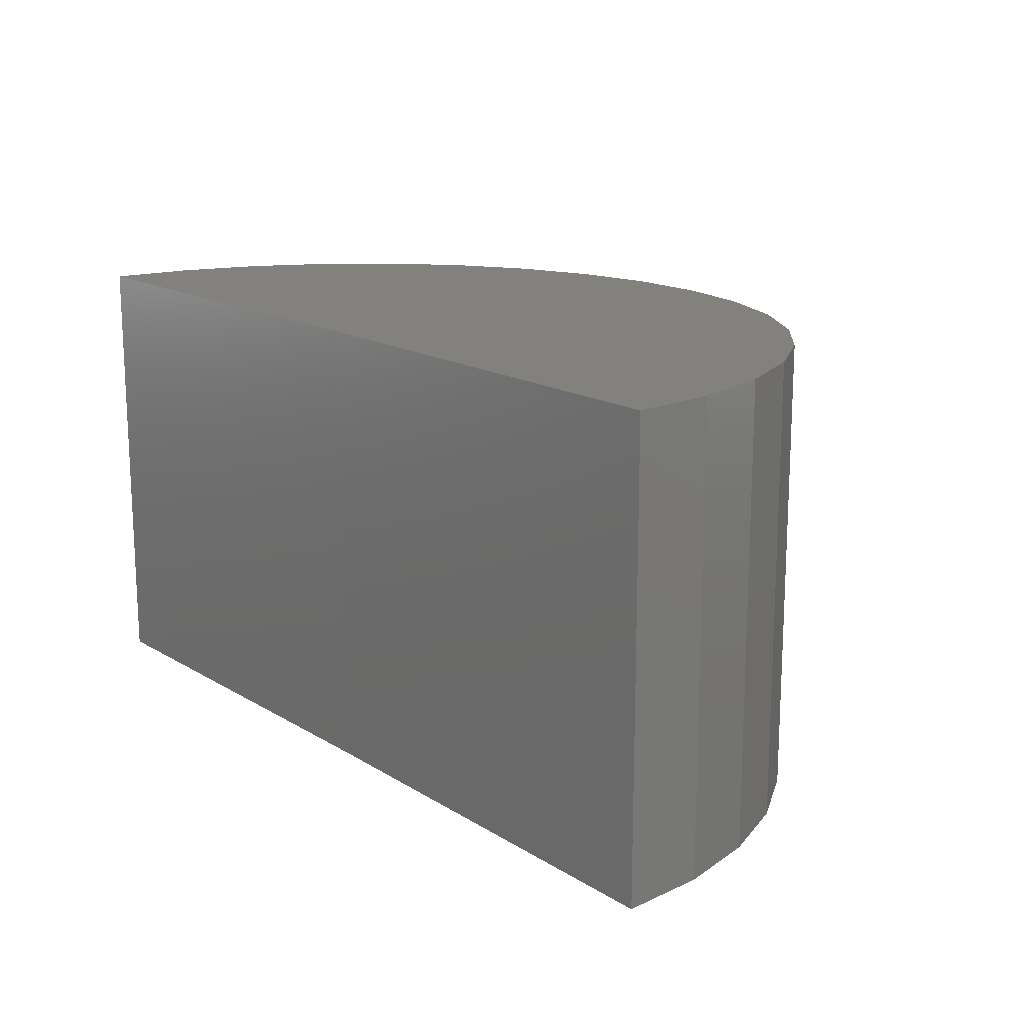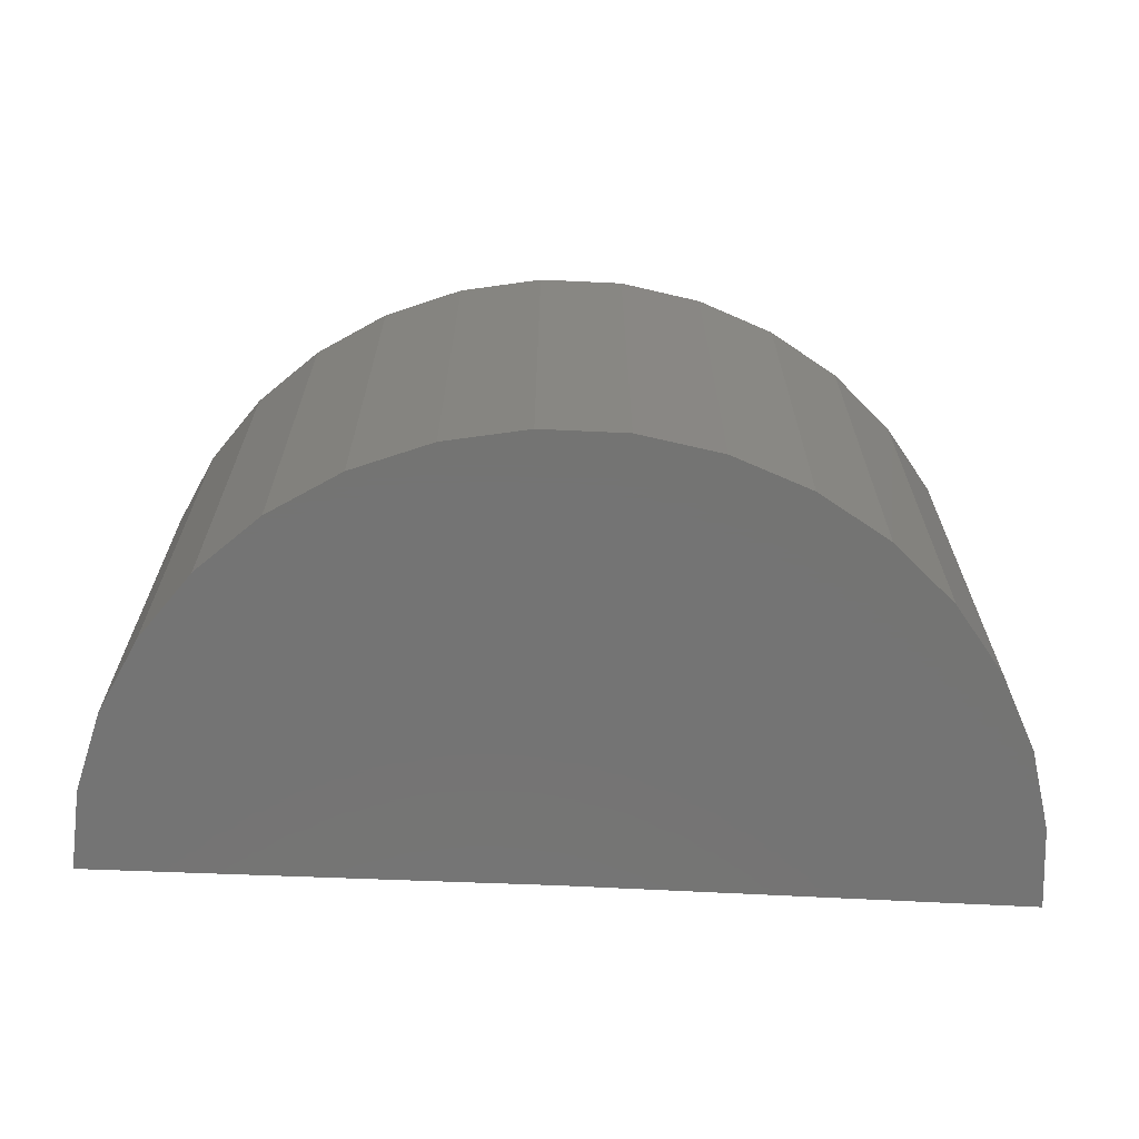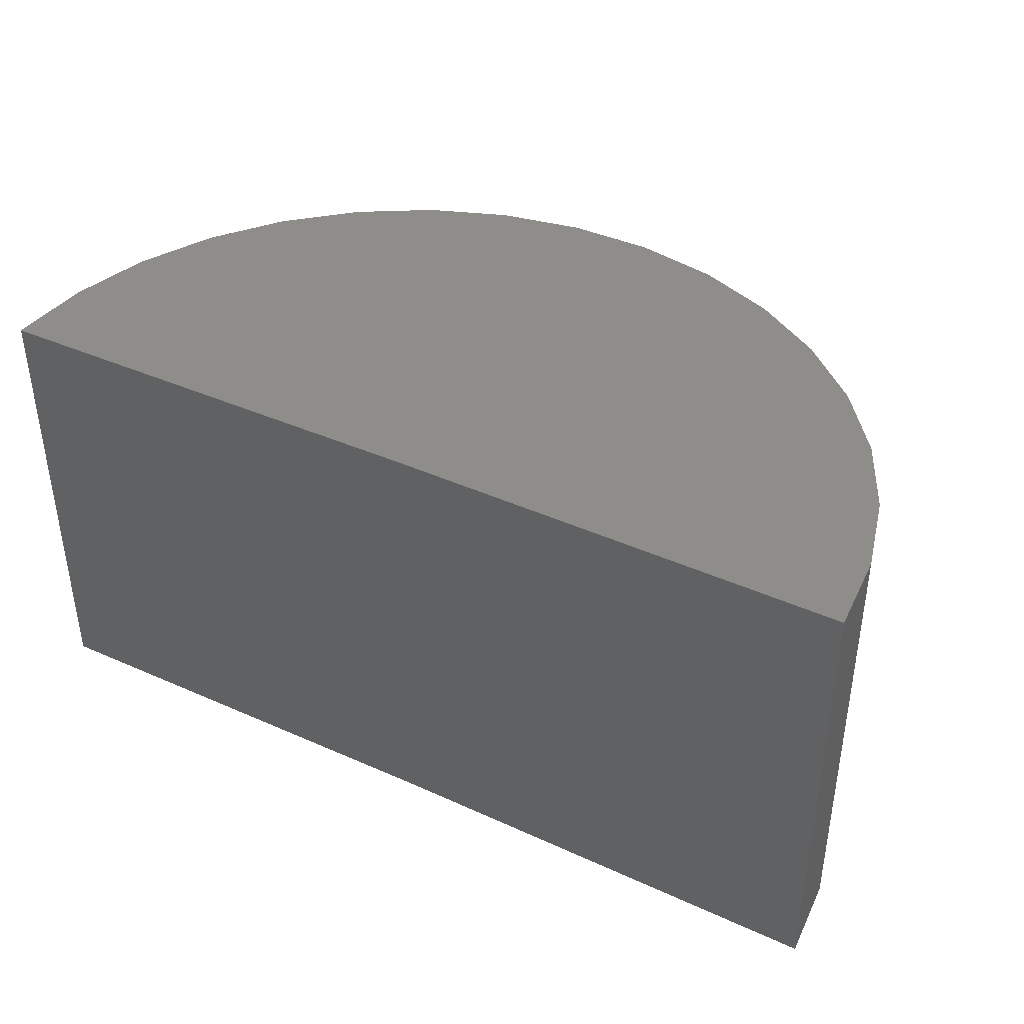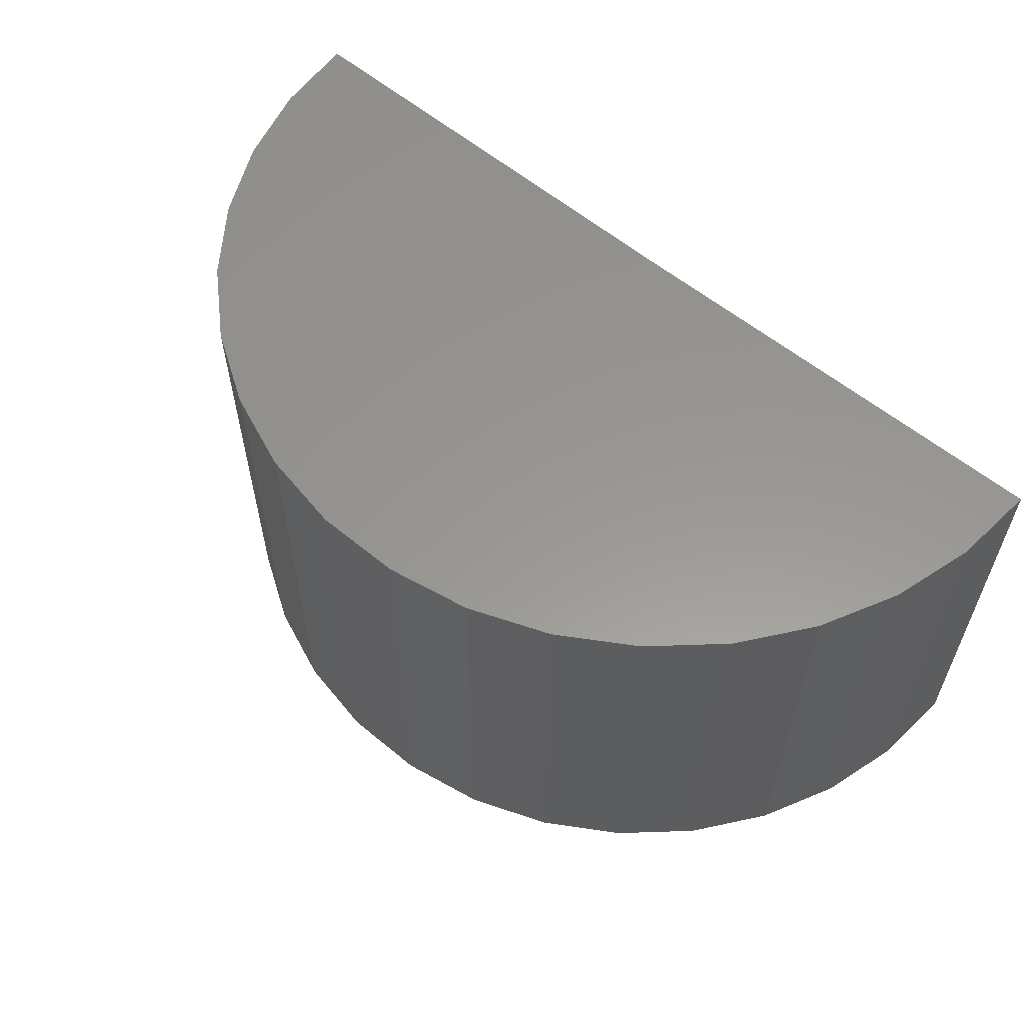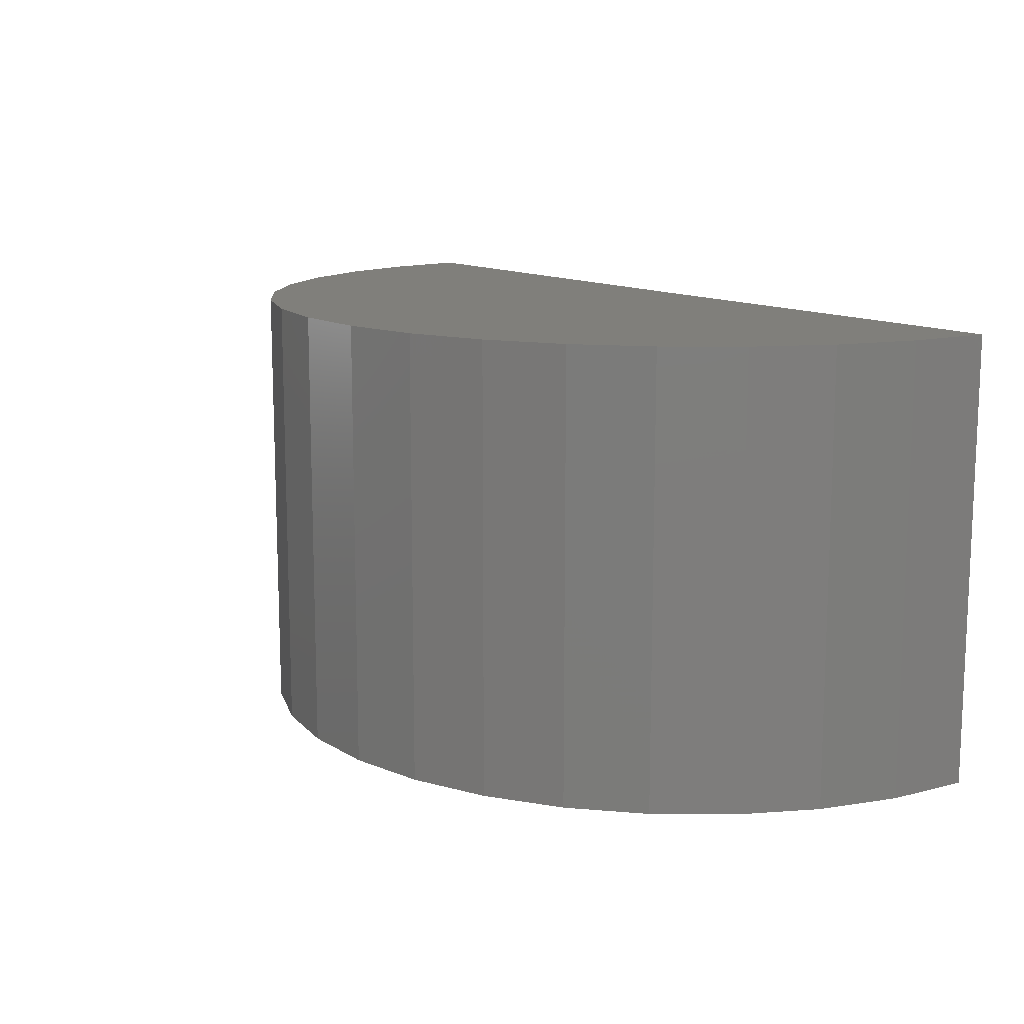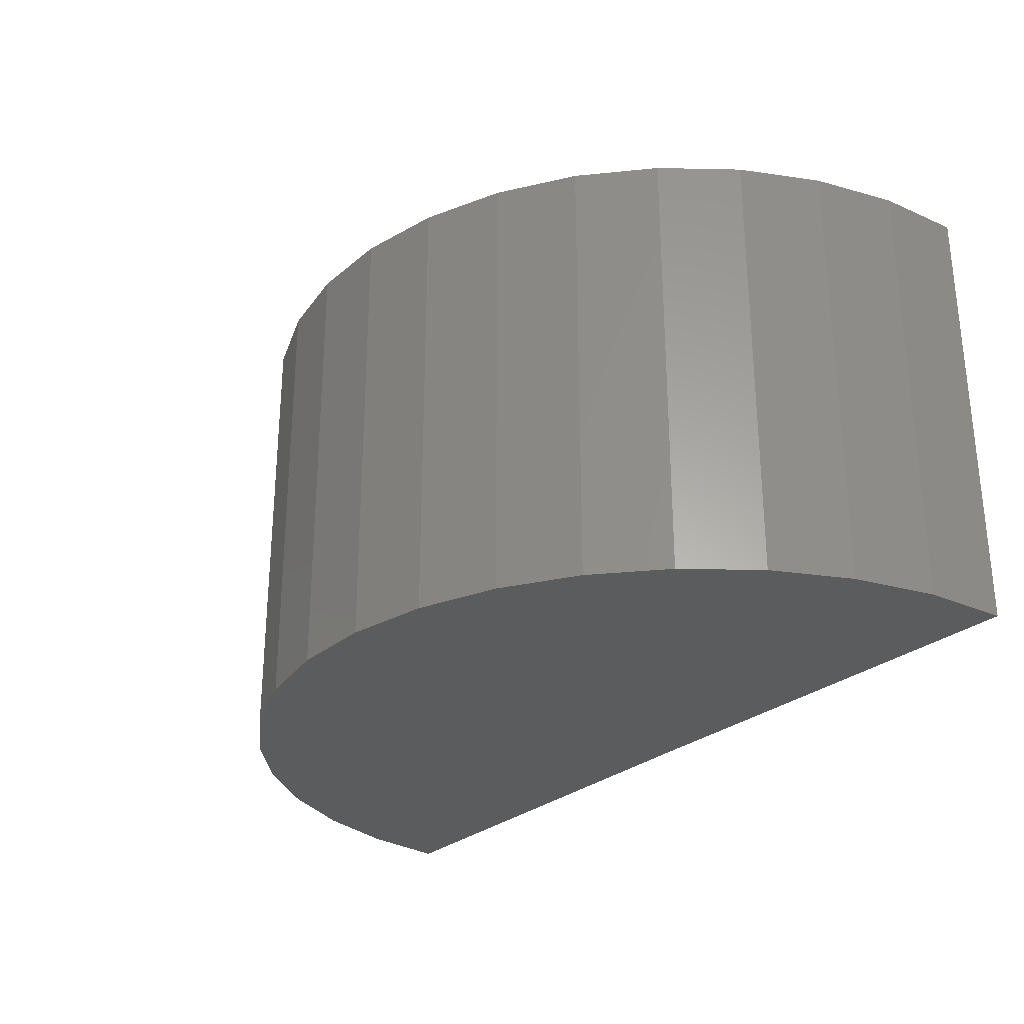
<metadata>
{"format":"stl","ext":"stl","renderer":"f3d","projection":"perspective","resolution":1024,"background":"white","views":[{"elev":15.8,"azim":-128.3,"up":"+Z"},{"elev":-66.3,"azim":-2.3,"up":"+Z"},{"elev":40.2,"azim":-150.7,"up":"+Z"},{"elev":58.6,"azim":40.9,"up":"+Z"},{"elev":12.6,"azim":54.4,"up":"+Z"},{"elev":-28.2,"azim":51.7,"up":"+Z"}]}
</metadata>
<code>
# stl→obj: 38 verts, 72 faces
v 0.664 0.005486 -0.2266
v 0.2188 2.472e-17 -0.2266
v 0.664 0.005486 0.2188
v 0.2188 4.944e-17 0.2188
v -0.2266 0 -0.2266
v -0.2266 2.472e-17 0.2188
v 0.6574 -0.07674 -0.2266
v 0.6574 -0.07674 0.2188
v 0.6357 -0.1563 -0.2266
v 0.6357 -0.1563 0.2188
v 0.5997 -0.2306 -0.2266
v 0.5997 -0.2306 0.2188
v 0.5507 -0.2969 -0.2266
v 0.5507 -0.2969 0.2188
v 0.4902 -0.353 -0.2266
v 0.4902 -0.353 0.2188
v 0.4204 -0.397 -0.2266
v 0.4204 -0.397 0.2188
v 0.3437 -0.4274 -0.2266
v 0.3437 -0.4274 0.2188
v 0.2627 -0.4431 -0.2266
v 0.2627 -0.4431 0.2188
v 0.1802 -0.4436 -0.2266
v 0.1802 -0.4436 0.2188
v 0.09906 -0.4289 -0.2266
v 0.09906 -0.4289 0.2188
v 0.02199 -0.3995 -0.2266
v 0.02199 -0.3995 0.2188
v -0.04832 -0.3563 -0.2266
v -0.04832 -0.3563 0.2188
v -0.1095 -0.301 -0.2266
v -0.1095 -0.301 0.2188
v -0.1594 -0.2352 -0.2266
v -0.1594 -0.2352 0.2188
v -0.1963 -0.1615 -0.2266
v -0.1963 -0.1615 0.2188
v -0.2189 -0.08214 -0.2266
v -0.2189 -0.08214 0.2188
f 1 2 3
f 3 2 4
f 5 6 2
f 2 6 4
f 1 3 7
f 7 3 8
f 7 8 9
f 9 8 10
f 9 10 11
f 11 10 12
f 11 12 13
f 13 12 14
f 13 14 15
f 15 14 16
f 15 16 17
f 17 16 18
f 17 18 19
f 19 18 20
f 19 20 21
f 21 20 22
f 21 22 23
f 23 22 24
f 23 24 25
f 25 24 26
f 25 26 27
f 27 26 28
f 27 28 29
f 29 28 30
f 29 30 31
f 31 30 32
f 31 32 33
f 33 32 34
f 33 34 35
f 35 34 36
f 35 36 37
f 37 36 38
f 37 38 5
f 5 38 6
f 4 8 3
f 20 24 22
f 4 6 8
f 8 6 38
f 8 38 10
f 10 38 36
f 10 36 12
f 12 36 34
f 12 34 14
f 14 34 32
f 14 32 16
f 16 32 30
f 16 30 18
f 18 30 28
f 18 28 20
f 20 28 26
f 20 26 24
f 7 2 1
f 21 23 19
f 23 25 19
f 19 25 27
f 19 27 17
f 17 27 29
f 17 29 15
f 15 29 31
f 15 31 13
f 13 31 33
f 13 33 11
f 11 33 35
f 11 35 9
f 9 35 37
f 9 37 7
f 7 37 5
f 7 5 2

</code>
